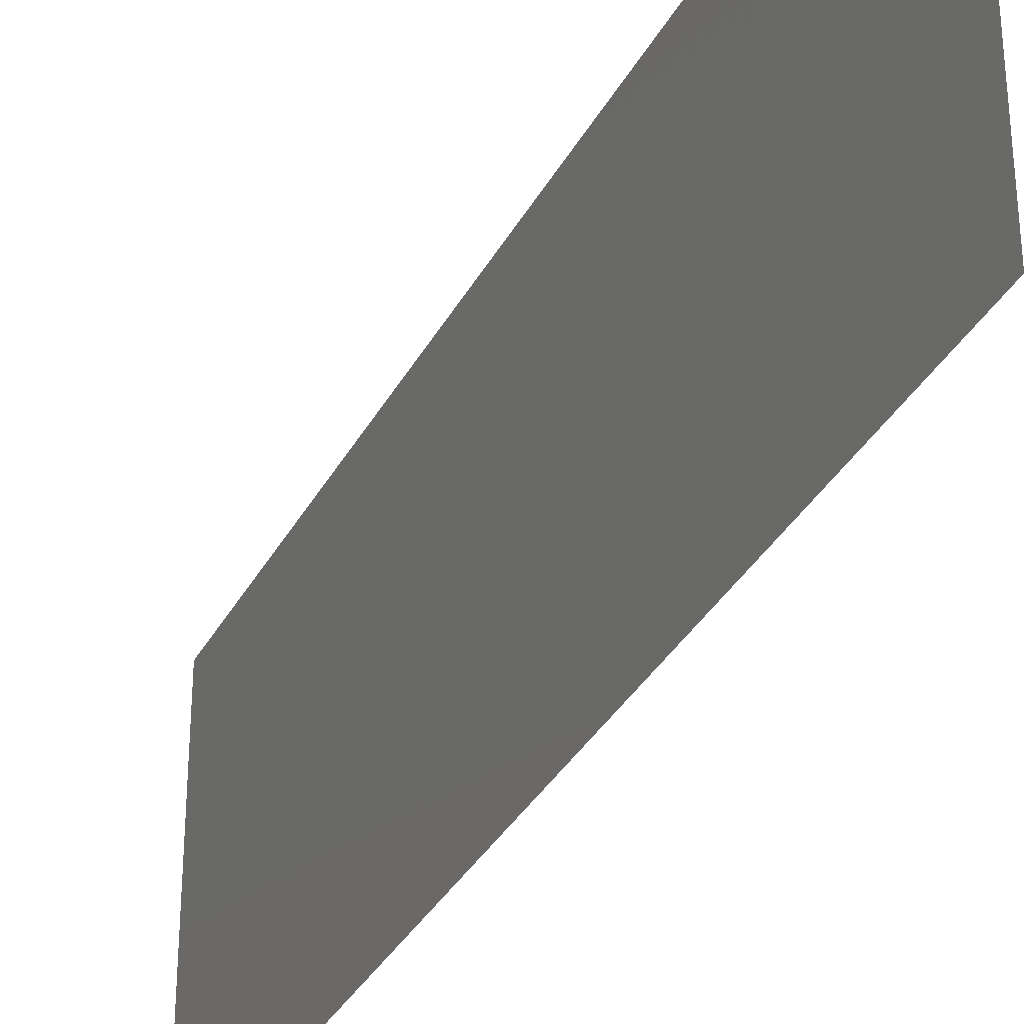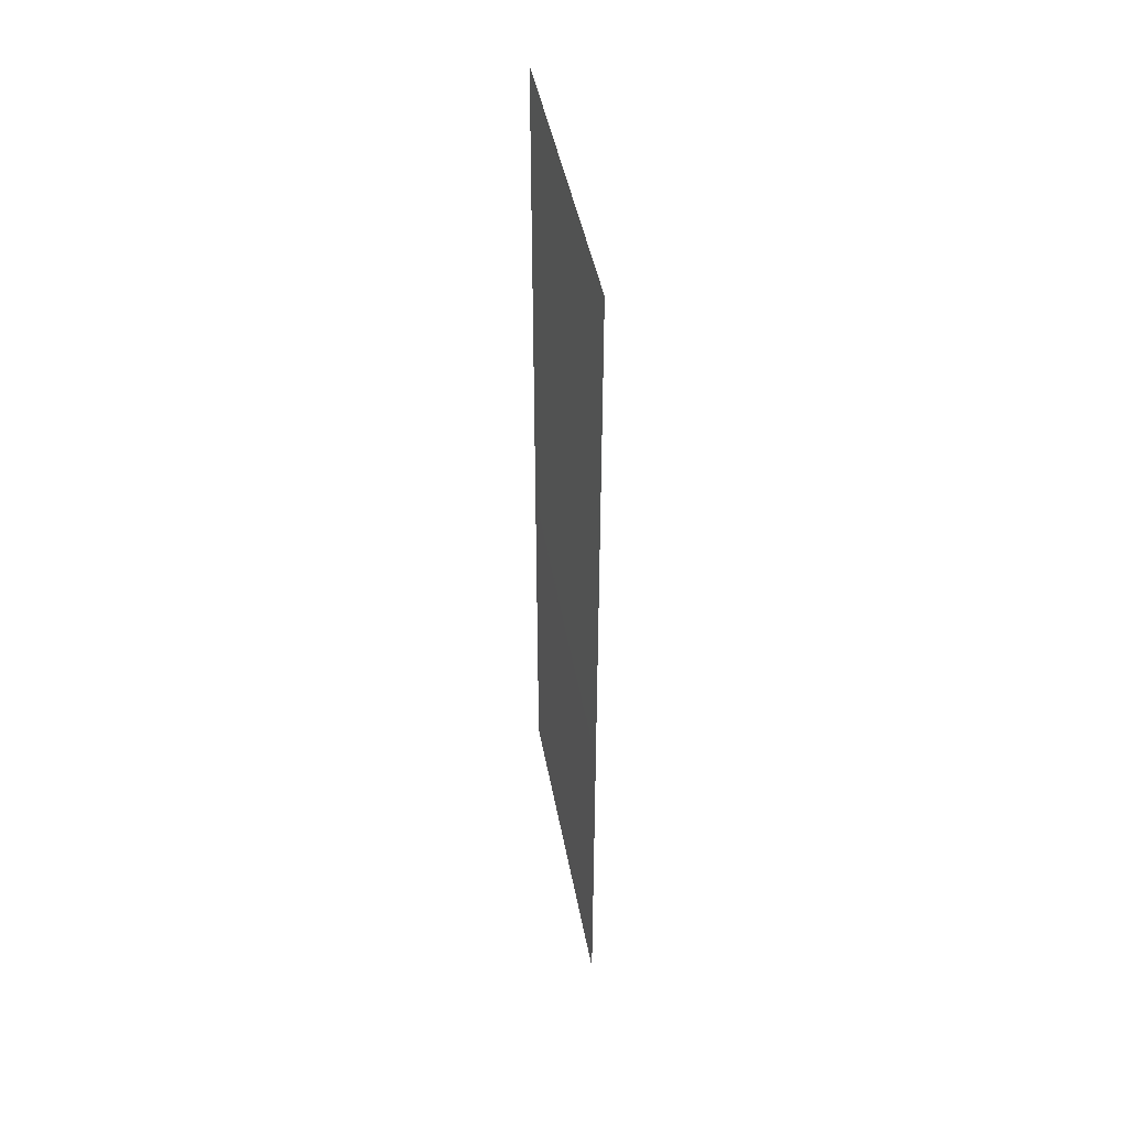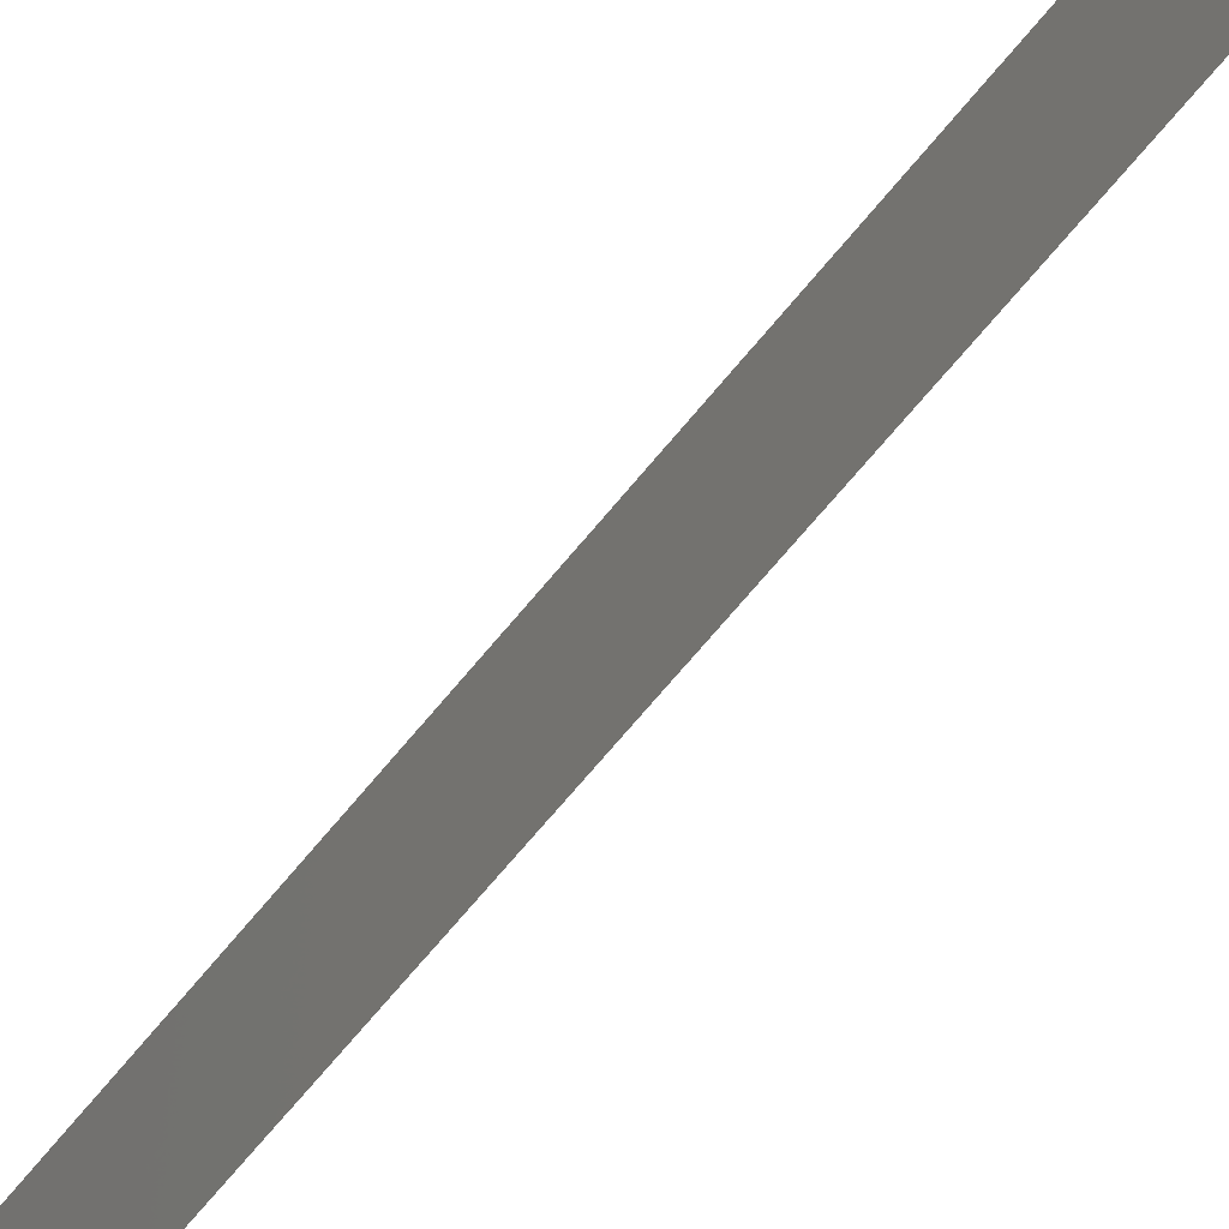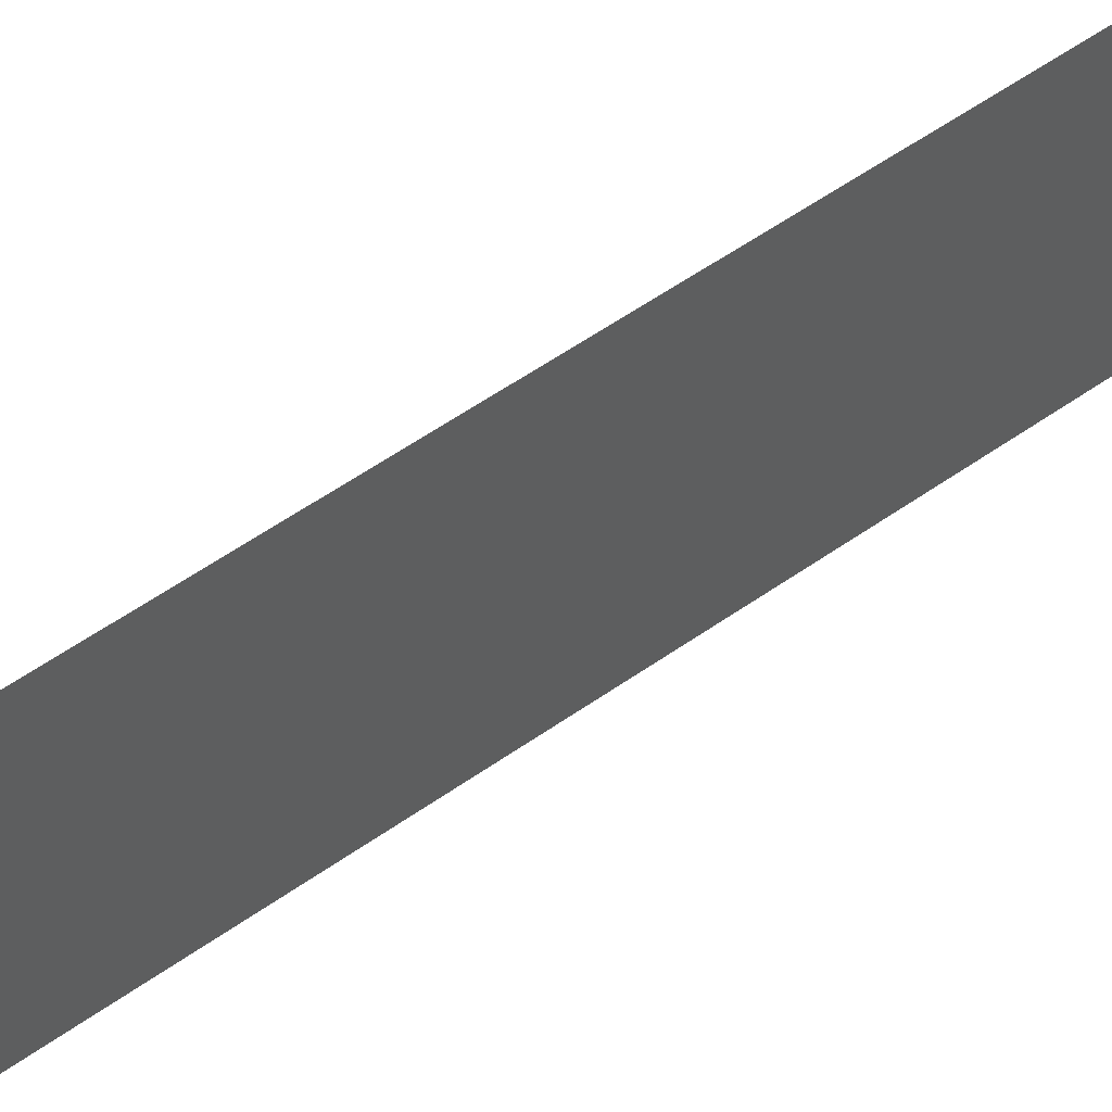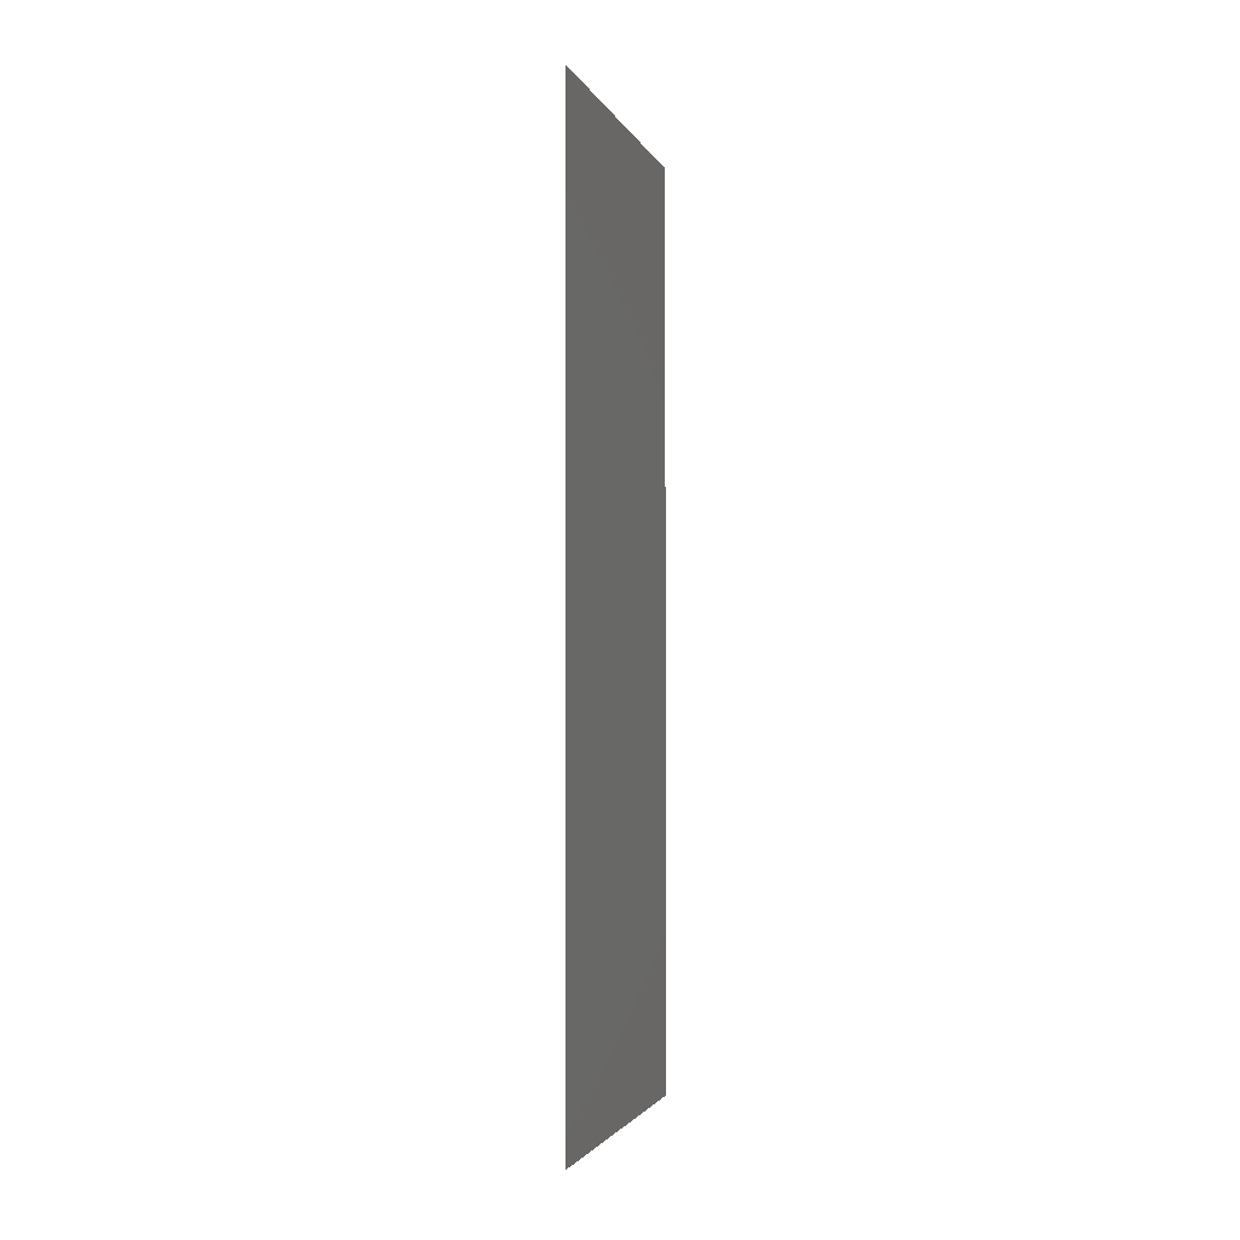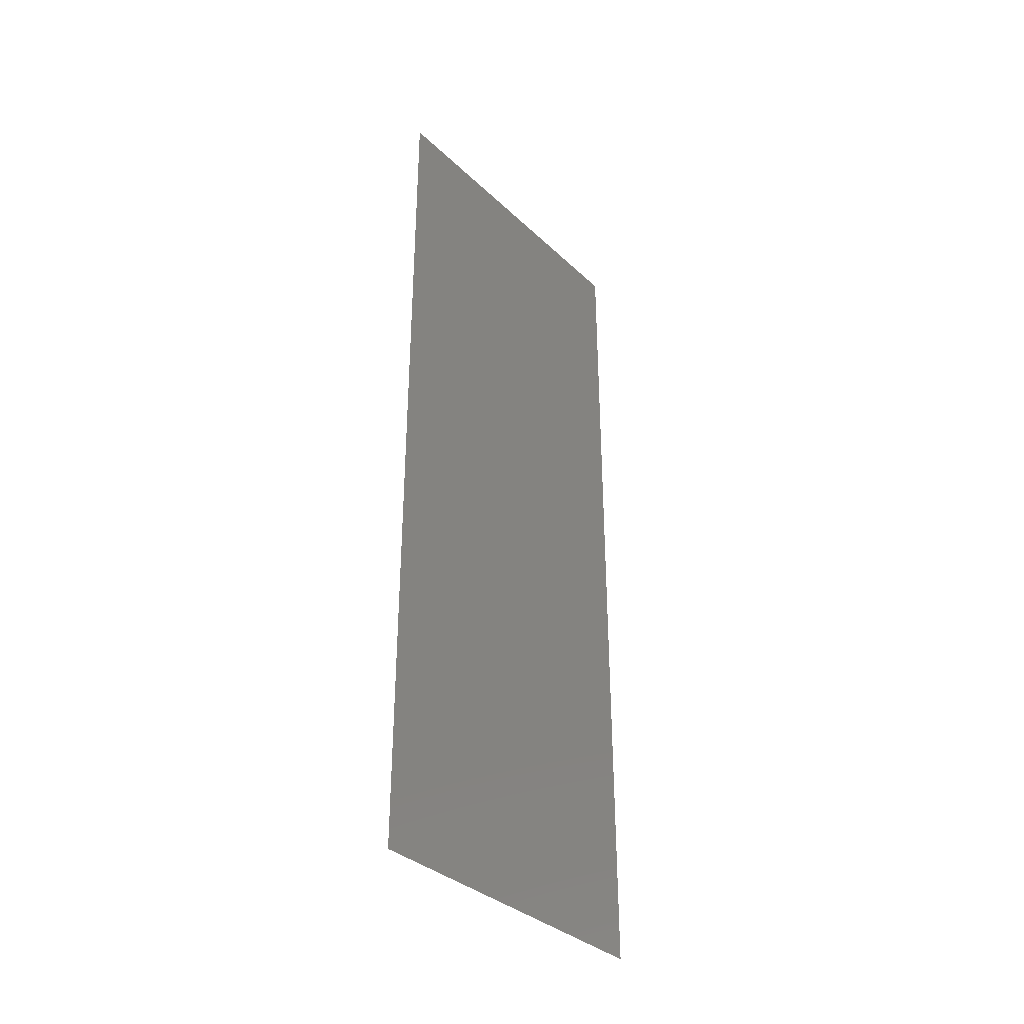
<metadata>
{"format":"stl","ext":"stl","renderer":"f3d","projection":"perspective","resolution":1024,"background":"white","views":[{"elev":-33.9,"azim":-24.6,"up":"+Z"},{"elev":44.9,"azim":-10.3,"up":"+Y"},{"elev":-73.8,"azim":139.7,"up":"+Z"},{"elev":61.8,"azim":-124.9,"up":"+Z"},{"elev":-2.5,"azim":-164.9,"up":"+Y"},{"elev":-35.2,"azim":-140.7,"up":"+Y"}]}
</metadata>
<code>
# stl→obj: 21 verts, 26 faces
v 0.008007 0.0212 0.02
v 0.008008 0.0265 0.009727
v 0.00801 0.0318 0.02
v 0.008007 0.0212 0
v 0.008005 0.0151 0.01051
v 0.008003 0.0106 0
v 0.008014 0.0424 0
v 0.008012 0.0379 0.01047
v 0.00801 0.0318 0
v 0.008014 0.0424 0.02
v 0.008 0 0
v 0.008002 0.007589 0.007725
v 0.008 0 0.01
v 0.008003 0.0106 0.02
v 0.008017 0.053 0.01
v 0.008014 0.04543 0.007706
v 0.008017 0.053 0
v 0.008015 0.04673 0.01403
v 0.008002 0.00627 0.01403
v 0.008 0 0.02
v 0.008017 0.053 0.02
f 1 2 3
f 4 5 6
f 7 8 9
f 2 8 3
f 1 5 2
f 2 5 4
f 9 8 2
f 3 8 10
f 11 12 13
f 9 2 4
f 14 5 1
f 15 16 17
f 6 12 11
f 17 16 7
f 5 12 6
f 7 16 8
f 8 18 10
f 14 19 5
f 16 18 8
f 5 19 12
f 20 19 14
f 10 18 21
f 21 18 15
f 13 19 20
f 12 19 13
f 15 18 16

</code>
